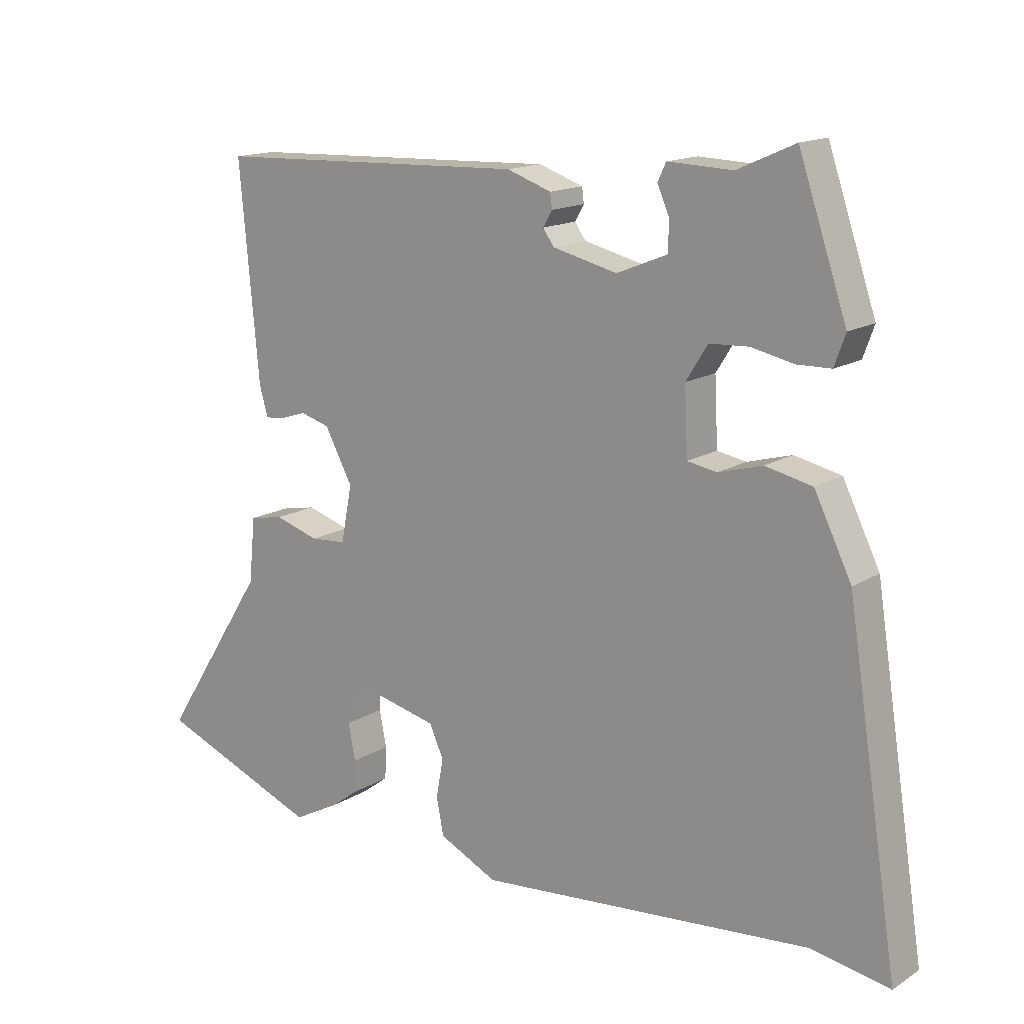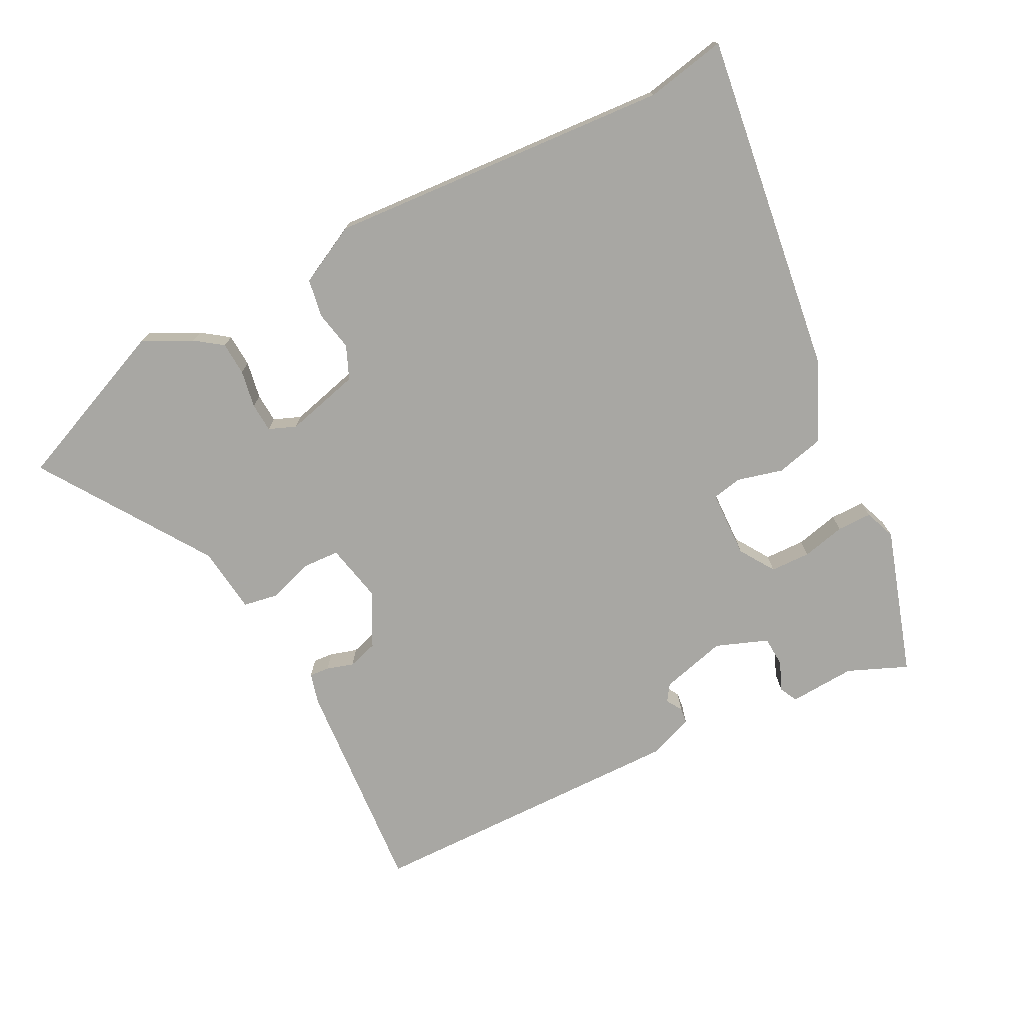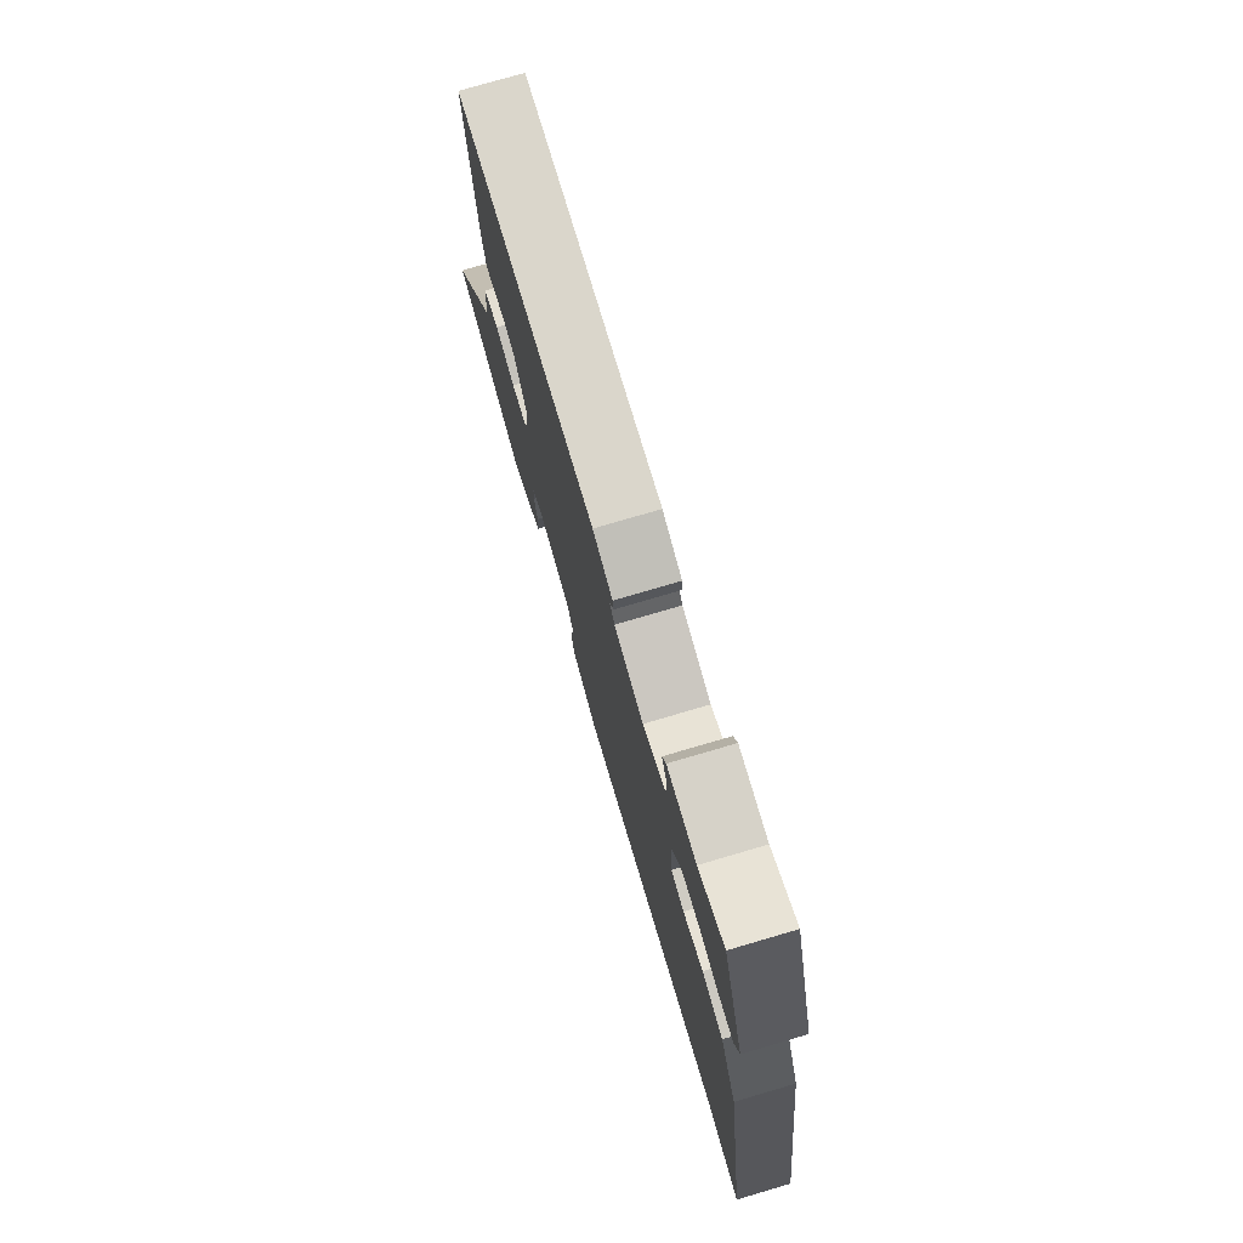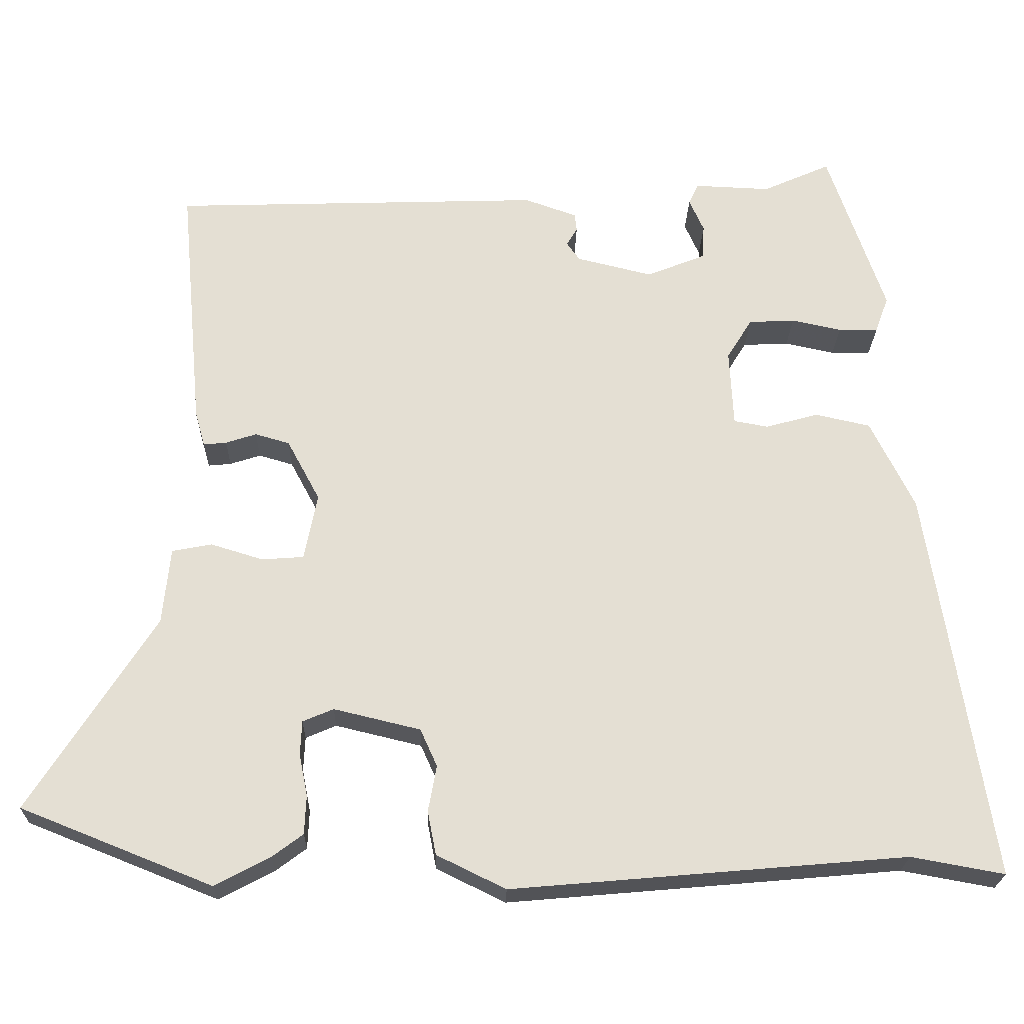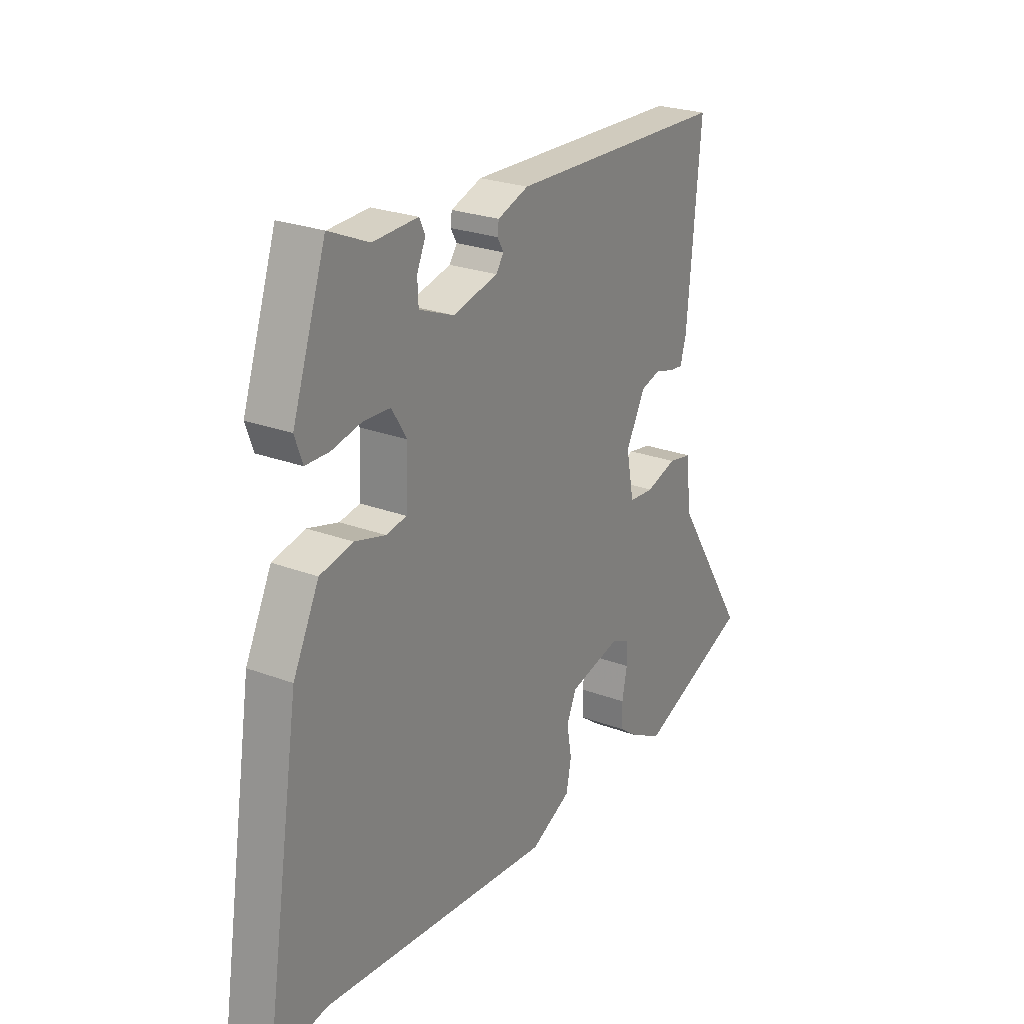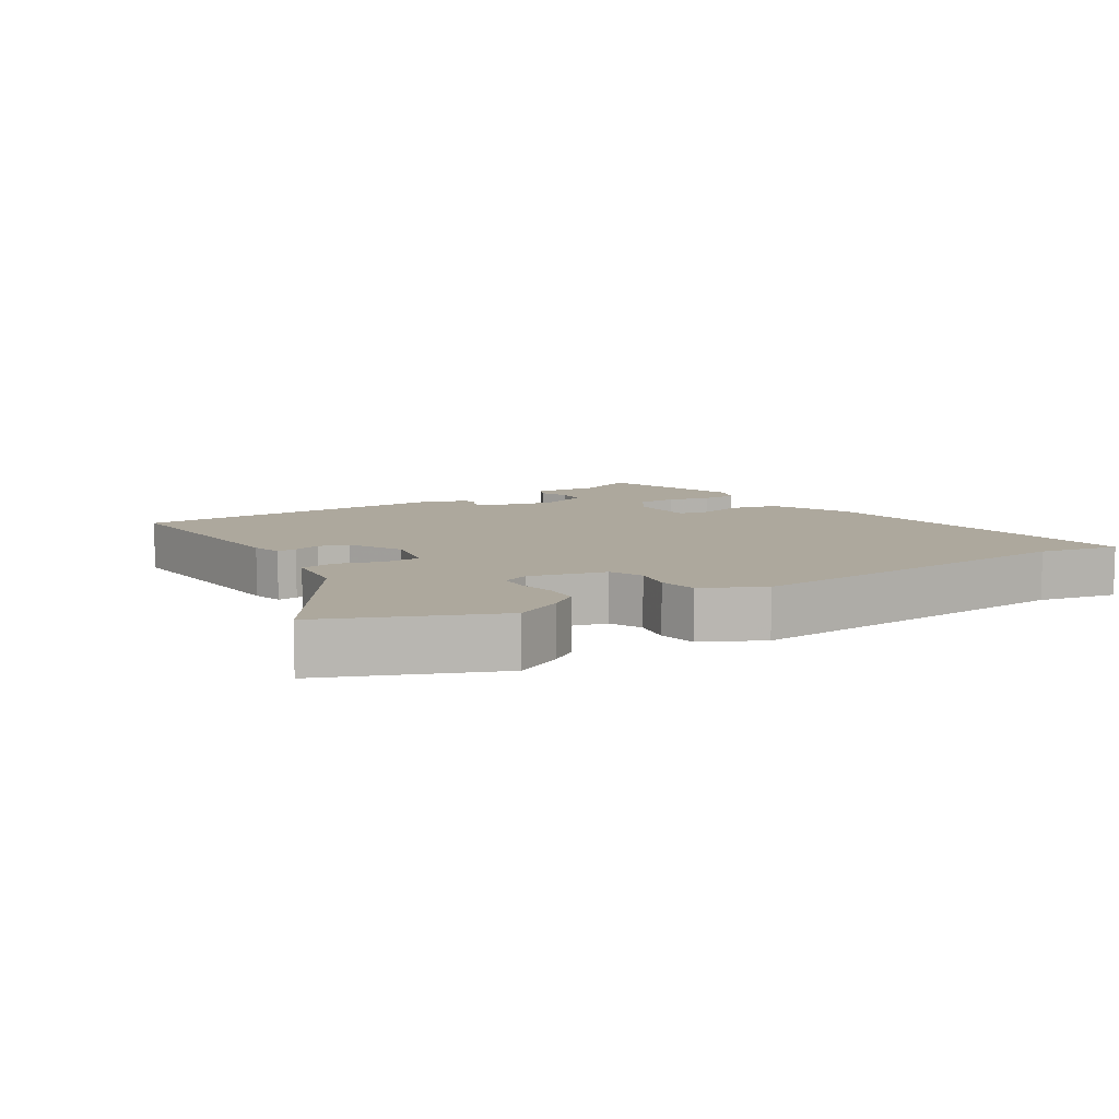
<metadata>
{"format":"obj","ext":"obj","renderer":"f3d","projection":"perspective","resolution":1024,"background":"white","views":[{"elev":15.0,"azim":-142.5,"up":"+Z"},{"elev":-74.5,"azim":-151.8,"up":"+Y"},{"elev":75.5,"azim":-106.4,"up":"+Z"},{"elev":-23.2,"azim":178.7,"up":"+Z"},{"elev":24.9,"azim":-58.4,"up":"+Z"},{"elev":8.7,"azim":148.6,"up":"+Y"}]}
</metadata>
<code>
v -0.434 0.07 0.523
v -0.346 0.07 0.484
v -0.247 0.07 0.488
v -0.234 0.07 0.461
v -0.253 0.07 0.418
v -0.251 0.07 0.373
v -0.174 0.07 0.342
v -0.075 0.07 0.366
v -0.058 0.07 0.39
v -0.072 0.07 0.414
v -0.069 0.07 0.437
v -0.001 0.07 0.461
v 0.483 0.07 0.445
v 0.453 0.07 0.117
v 0.44 0.07 0.071
v 0.41 0.07 0.074
v 0.37 0.07 0.087
v 0.325 0.07 0.074
v 0.282 0.07 -0.006
v 0.299 0.07 -0.093
v 0.354 0.07 -0.097
v 0.422 0.07 -0.076
v 0.474 0.07 -0.086
v 0.484 0.07 -0.186
v 0.647 0.07 -0.441
v 0.397 0.07 -0.541
v 0.325 0.07 -0.503
v 0.285 0.07 -0.473
v 0.283 0.07 -0.423
v 0.294 0.07 -0.367
v 0.292 0.07 -0.323
v 0.252 0.07 -0.306
v 0.139 0.07 -0.333
v 0.117 0.07 -0.382
v 0.128 0.07 -0.442
v 0.117 0.07 -0.499
v 0.027 0.07 -0.543
v -0.487 0.07 -0.498
v -0.608 0.07 -0.52
v -0.528 0.07 -0.007
v -0.471 0.07 0.109
v -0.399 0.07 0.125
v -0.331 0.07 0.106
v -0.286 0.07 0.114
v -0.281 0.07 0.215
v -0.314 0.07 0.268
v -0.374 0.07 0.271
v -0.439 0.07 0.257
v -0.491 0.07 0.258
v -0.508 0.07 0.305
v -0.434 0 0.523
v -0.346 0 0.484
v -0.247 0 0.488
v -0.234 0 0.461
v -0.253 0 0.418
v -0.251 0 0.373
v -0.174 0 0.342
v -0.075 0 0.366
v -0.058 0 0.39
v -0.072 0 0.414
v -0.069 0 0.437
v -0.001 0 0.461
v 0.483 0 0.445
v 0.453 0 0.117
v 0.44 0 0.071
v 0.41 0 0.074
v 0.37 0 0.087
v 0.325 0 0.074
v 0.282 0 -0.006
v 0.299 0 -0.093
v 0.354 0 -0.097
v 0.422 0 -0.076
v 0.474 0 -0.086
v 0.484 0 -0.186
v 0.647 0 -0.441
v 0.397 0 -0.541
v 0.325 0 -0.503
v 0.285 0 -0.473
v 0.283 0 -0.423
v 0.294 0 -0.367
v 0.292 0 -0.323
v 0.252 0 -0.306
v 0.139 0 -0.333
v 0.117 0 -0.382
v 0.128 0 -0.442
v 0.117 0 -0.499
v 0.027 0 -0.543
v -0.487 0 -0.498
v -0.608 0 -0.52
v -0.528 0 -0.007
v -0.471 0 0.109
v -0.399 0 0.125
v -0.331 0 0.106
v -0.286 0 0.114
v -0.281 0 0.215
v -0.314 0 0.268
v -0.374 0 0.271
v -0.439 0 0.257
v -0.491 0 0.258
v -0.508 0 0.305
f 50 1 2
f 49 50 2
f 48 49 2
f 47 48 2
f 46 47 2 3
f 45 46 3
f 44 45 3
f 41 42 43
f 40 41 43
f 39 40 43
f 38 39 43
f 38 43 44
f 37 38 44
f 36 37 44
f 35 36 44
f 34 35 44
f 33 34 44
f 32 33 44
f 31 32 44
f 28 29 30
f 27 28 30
f 26 27 30
f 25 26 30
f 24 25 30
f 24 30 31
f 23 24 31
f 22 23 31
f 21 22 31
f 20 21 31
f 19 20 31 44
f 15 16 17
f 14 15 17
f 13 14 17
f 12 13 17
f 11 12 17
f 10 11 17
f 9 10 17
f 8 9 17 18
f 18 19 44
f 8 18 44
f 7 8 44
f 3 4 5
f 44 3 5
f 44 5 6
f 6 7 44
f 52 51 100
f 52 100 99
f 52 99 98
f 52 98 97
f 53 52 97 96
f 53 96 95
f 53 95 94
f 93 92 91
f 93 91 90
f 93 90 89
f 93 89 88
f 94 93 88
f 94 88 87
f 94 87 86
f 94 86 85
f 94 85 84
f 94 84 83
f 94 83 82
f 94 82 81
f 80 79 78
f 80 78 77
f 80 77 76
f 80 76 75
f 80 75 74
f 81 80 74
f 81 74 73
f 81 73 72
f 81 72 71
f 81 71 70
f 94 81 70 69
f 67 66 65
f 67 65 64
f 67 64 63
f 67 63 62
f 67 62 61
f 67 61 60
f 67 60 59
f 68 67 59 58
f 94 69 68
f 94 68 58
f 94 58 57
f 55 54 53
f 55 53 94
f 56 55 94
f 94 57 56
f 1 51 52 2
f 2 52 53 3
f 3 53 54 4
f 4 54 55 5
f 5 55 56 6
f 6 56 57 7
f 7 57 58 8
f 8 58 59 9
f 9 59 60 10
f 10 60 61 11
f 11 61 62 12
f 12 62 63 13
f 13 63 64 14
f 14 64 65 15
f 15 65 66 16
f 16 66 67 17
f 17 67 68 18
f 18 68 69 19
f 19 69 70 20
f 20 70 71 21
f 21 71 72 22
f 22 72 73 23
f 23 73 74 24
f 24 74 75 25
f 25 75 76 26
f 26 76 77 27
f 27 77 78 28
f 28 78 79 29
f 29 79 80 30
f 30 80 81 31
f 31 81 82 32
f 32 82 83 33
f 33 83 84 34
f 34 84 85 35
f 35 85 86 36
f 36 86 87 37
f 37 87 88 38
f 38 88 89 39
f 39 89 90 40
f 40 90 91 41
f 41 91 92 42
f 42 92 93 43
f 43 93 94 44
f 44 94 95 45
f 45 95 96 46
f 46 96 97 47
f 47 97 98 48
f 48 98 99 49
f 49 99 100 50
f 50 100 51 1

</code>
